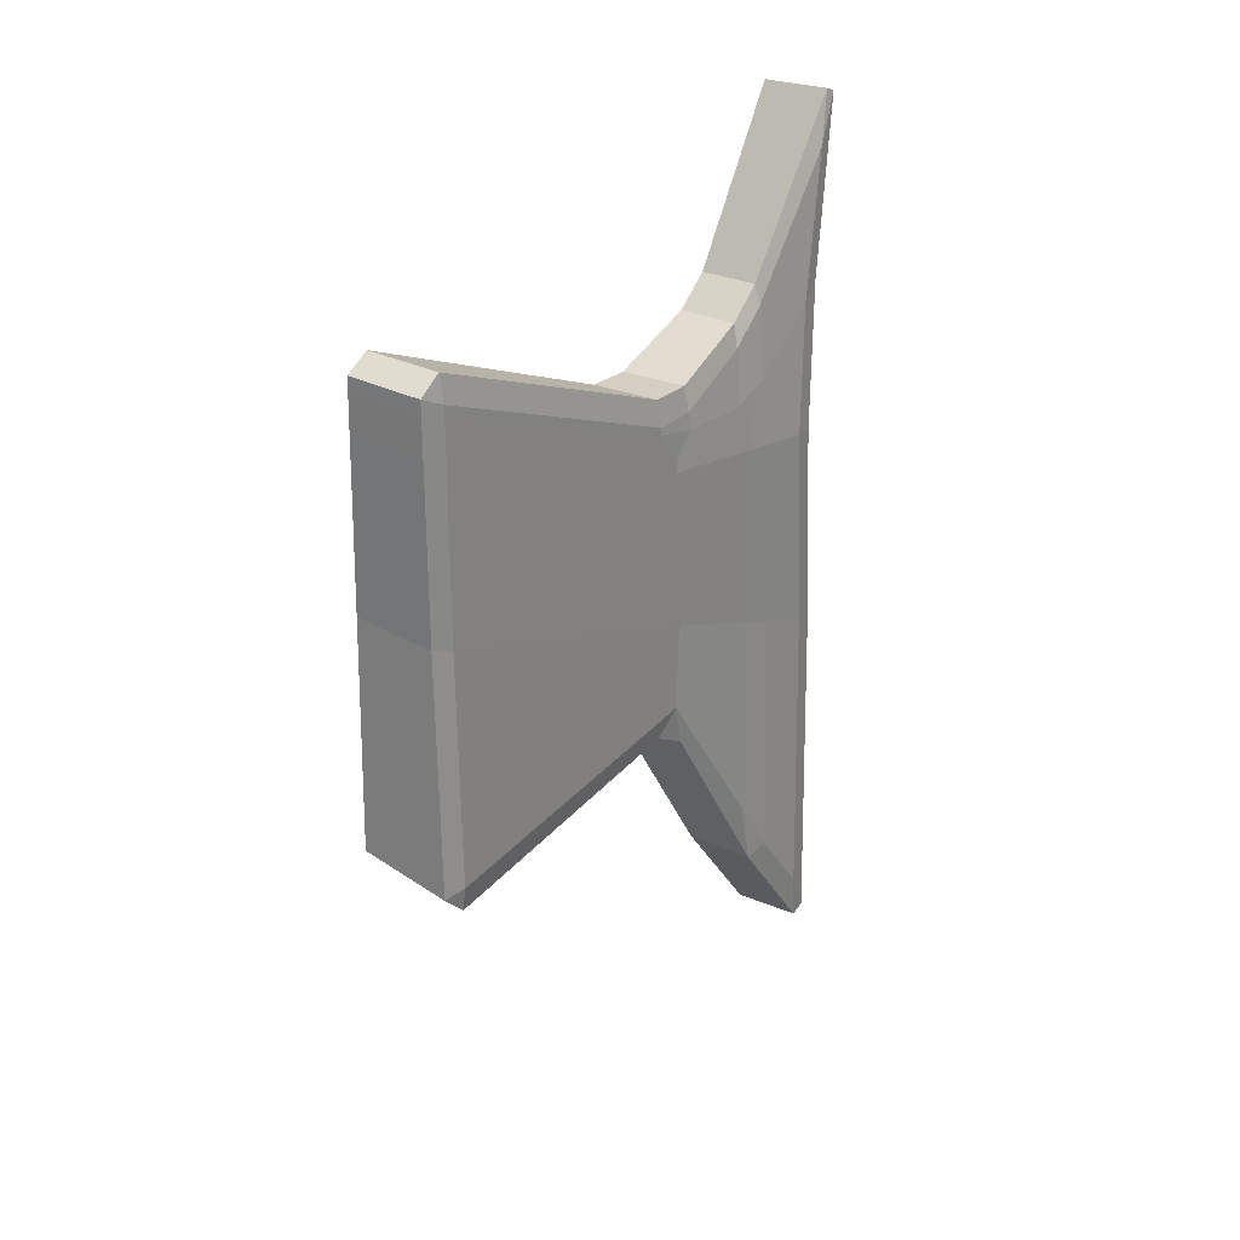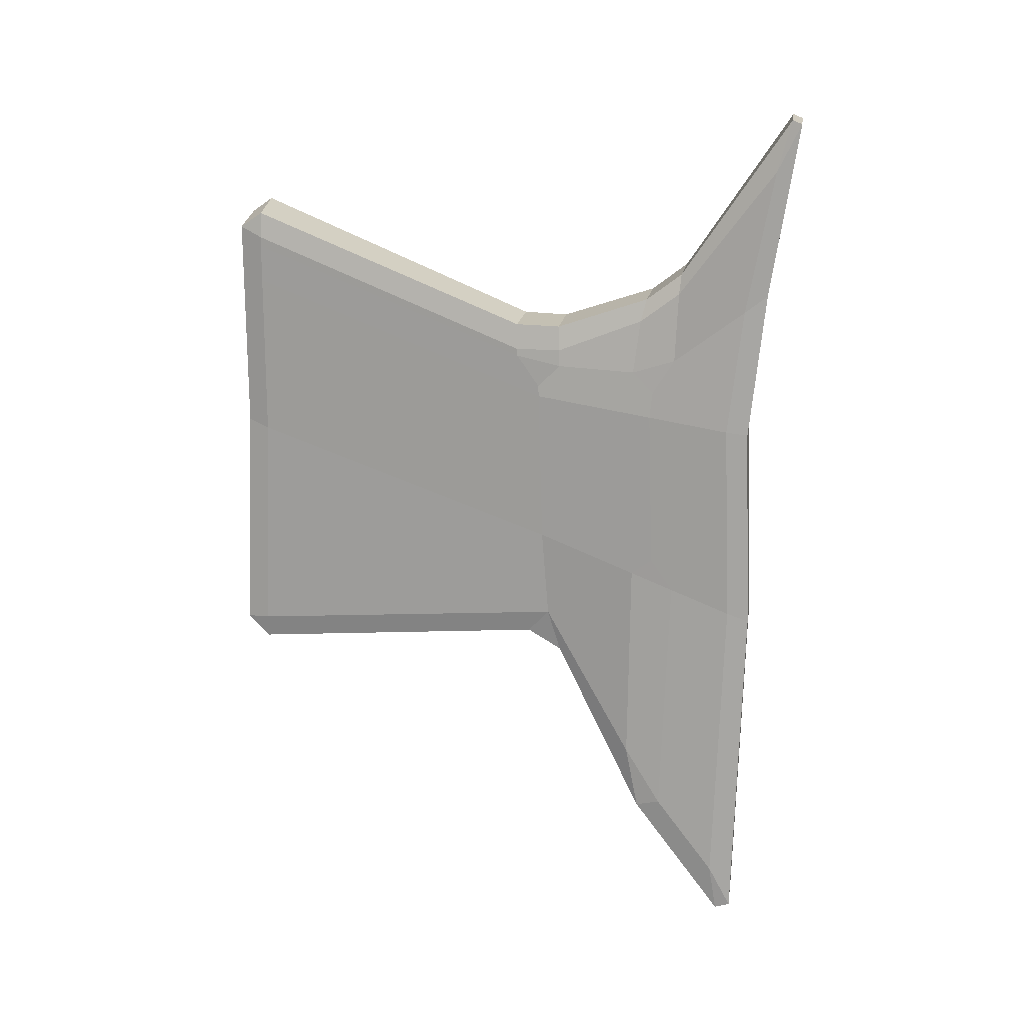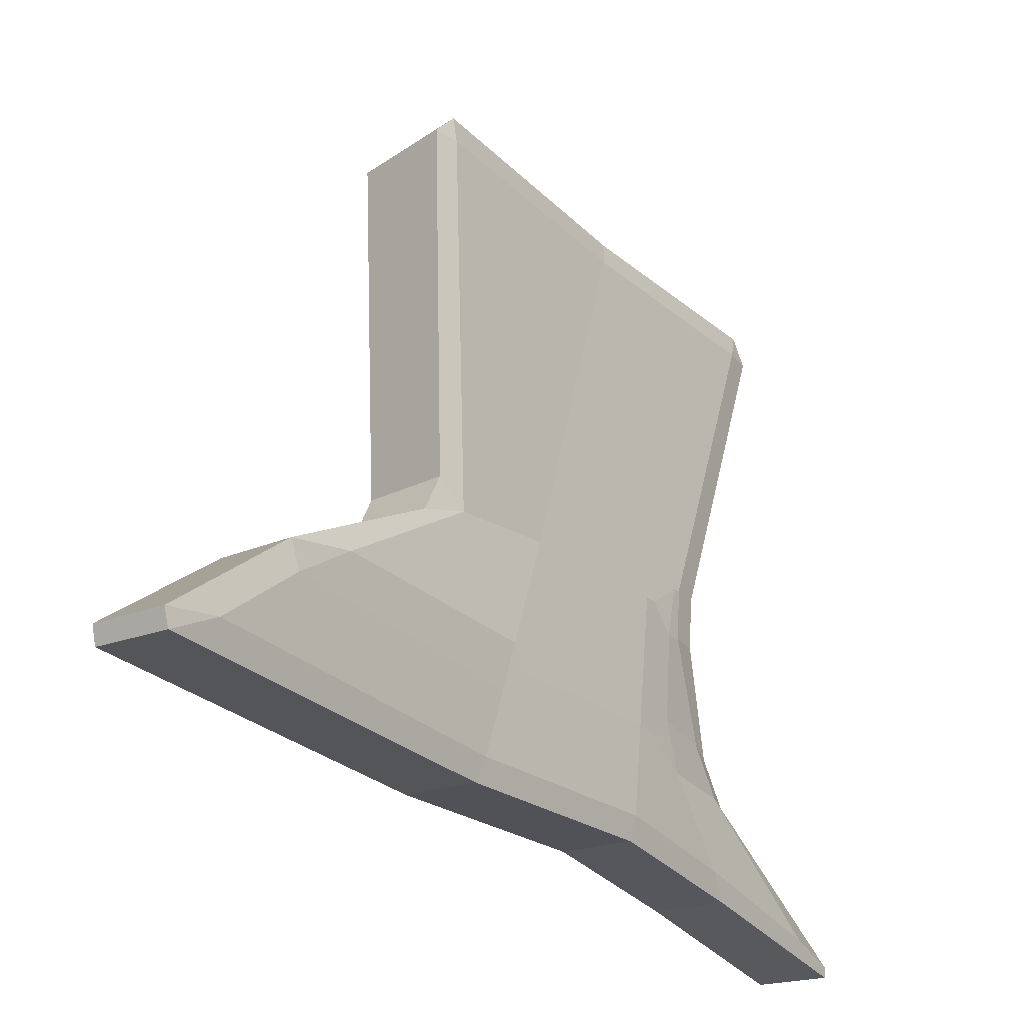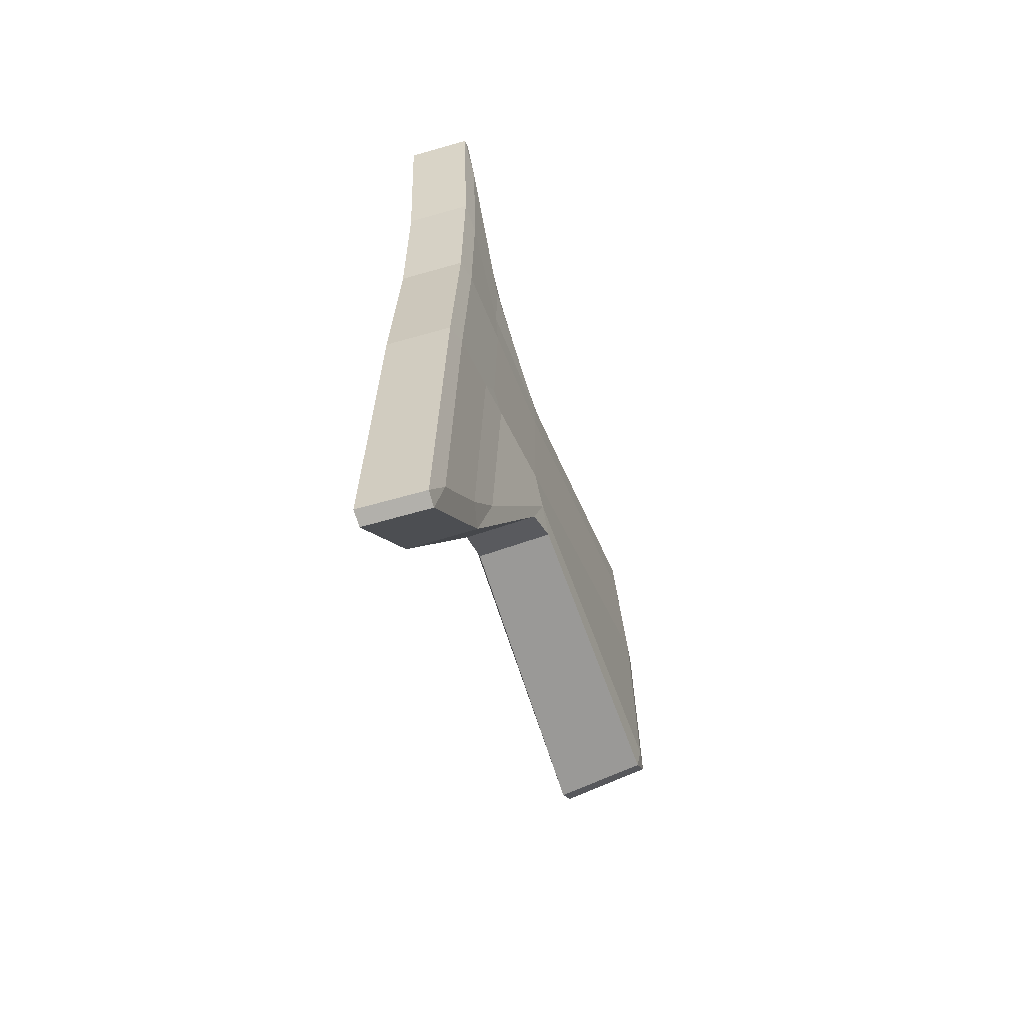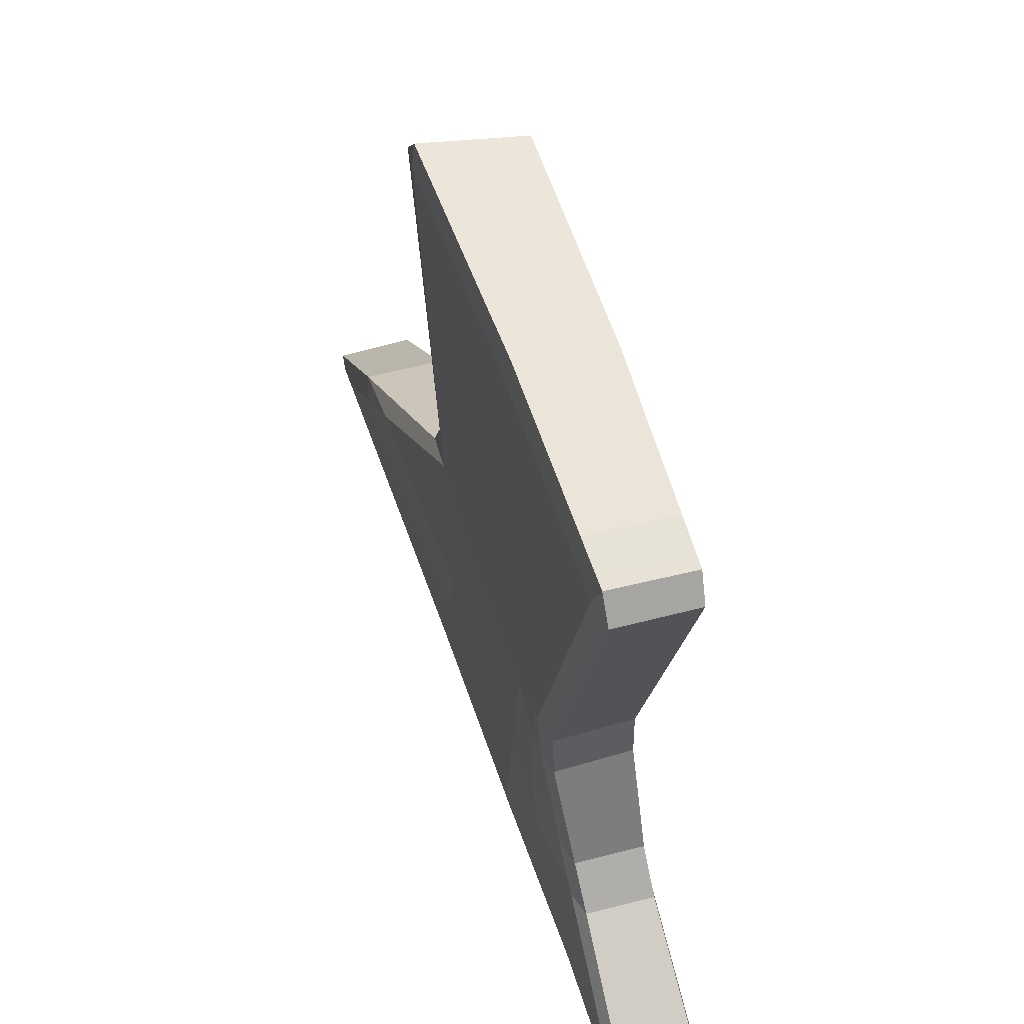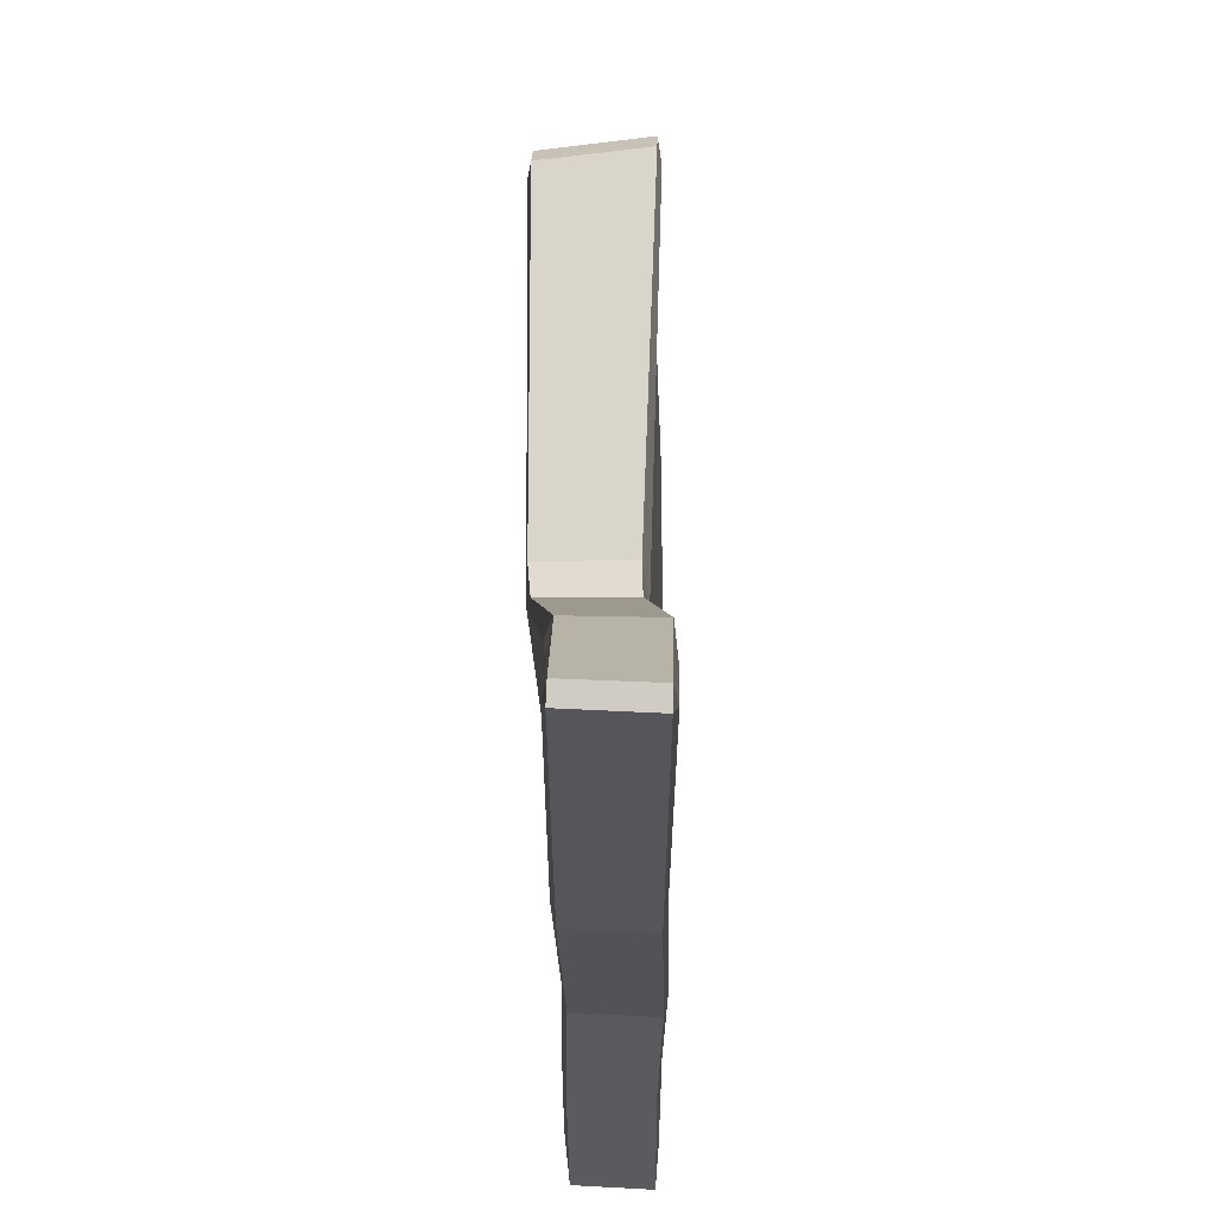
<metadata>
{"format":"obj","ext":"obj","renderer":"f3d","projection":"perspective","resolution":1024,"background":"white","views":[{"elev":26.6,"azim":36.6,"up":"+Y"},{"elev":17.4,"azim":102.3,"up":"+Y"},{"elev":-25.4,"azim":37.1,"up":"+Z"},{"elev":-62.3,"azim":-160.2,"up":"+Y"},{"elev":50.5,"azim":163.8,"up":"+Z"},{"elev":-24.8,"azim":2.0,"up":"+Z"}]}
</metadata>
<code>
o Axe_head
v 0.1449 11.82 -0.5749
v -0.08735 11.83 -0.5628
v 0.1408 12.28 -0.5604
v -0.08398 12.29 -0.547
v 0.145 12.23 -0.9164
v -0.07796 12.23 -0.9027
v -0.08322 12.39 -0.5434
v -0.07652 12.37 -0.9195
v -0.1212 11.52 0.3772
v -0.1093 11.45 0.3732
v -0.1097 11.52 0.4419
v -0.08607 12.78 0.3833
v -0.07437 12.81 0.4458
v -0.0701 12.85 0.3819
v -0.03377 10.7 -1.148
v -0.01867 10.58 -1.214
v -0.01593 10.56 -1.169
v -0.1055 12.98 -1.246
v -0.09961 13.16 -1.306
v -0.09934 13.14 -1.335
v 0.1587 11.47 0.37
v 0.1503 11.47 0.4391
v 0.1505 11.4 0.371
v 0.1329 12.76 0.3515
v 0.1209 12.83 0.3517
v 0.1214 12.79 0.4183
v 0.181 10.56 -1.181
v 0.1802 10.58 -1.226
v 0.1898 10.71 -1.159
v 0.09958 13.14 -1.347
v 0.09601 13.16 -1.319
v 0.1105 13 -1.279
v -0.1096 12.18 0.4245
v -0.1191 12.16 0.3661
v -0.06614 11.6 -1.173
v -0.05267 11.58 -1.236
v 0.1462 11.58 -1.249
v 0.1563 11.6 -1.184
v 0.1333 12.13 0.3523
v 0.1213 12.15 0.417
v -0.1094 11.5 -0.5165
v -0.1151 11.56 -0.5823
v -0.09898 11.44 -0.6209
v -0.07066 12.51 -0.475
v -0.07293 12.51 -0.6078
v -0.08312 12.4 -0.5429
v 0.1134 11.48 -0.5259
v 0.1165 11.42 -0.6306
v 0.1263 11.55 -0.5925
v 0.1392 12.43 -0.4902
v 0.1326 12.43 -0.6244
v 0.1207 12.51 -0.6201
v 0.1265 12.51 -0.4871
v -0.08235 12.67 0.4411
v -0.09317 12.64 0.3799
v -0.07384 12.2 -1.146
v -0.06146 12.19 -1.212
v 0.1375 12.19 -1.224
v 0.148 12.2 -1.159
v 0.1331 12.62 0.3517
v 0.1214 12.64 0.4179
v -0.08815 12.55 -0.9434
v -0.08028 12.6 -0.8875
v -0.08421 12.68 -0.9935
v 0.1871 10.93 -0.9803
v 0.1766 11.1 -0.8688
v 0.1797 10.91 -0.9082
v -0.07264 11.67 -0.9859
v -0.077 11.72 -0.8606
v -0.07523 11.77 -0.9205
v -0.05426 11.1 -0.8621
v -0.04179 10.95 -0.9662
v -0.02576 10.92 -0.8973
v 0.1129 12.53 -0.8778
v 0.1065 12.62 -0.9947
v 0.08648 12.68 -0.9987
v 0.09247 12.6 -0.8923
v 0.1504 11.72 -0.8711
v 0.1529 11.67 -1.002
v 0.1508 11.76 -0.9337
v -0.08738 12.75 0.383
v -0.07622 12.78 0.4448
v -0.09145 12.57 -1.179
v -0.08452 12.63 -1.255
v 0.1144 12.63 -1.268
v 0.1265 12.58 -1.201
v 0.133 12.73 0.3516
v 0.1214 12.75 0.4181
v 0.138 12.38 -0.6264
v 0.1393 12.41 -0.4911
v 0.1405 12.32 -0.5593
v 0.129 12.41 -0.9881
v 0.1316 12.37 -0.8598
v 0.1363 12.31 -0.9236
f 49 1 39 21
f 8 62 18 83
f 29 38 79 65
f 53 44 14 25
f 22 40 33 11
f 72 68 35 15
f 81 12 46 7
f 90 50 24 87
f 17 27 67 73
f 16 36 37 28
f 41 47 23 10
f 93 74 51 89
f 7 46 62 8
f 77 63 45 52
f 55 81 7 4
f 88 26 13 82
f 68 70 6 56 35
f 5 94 93 89 91 3
f 34 55 4 2
f 42 2 69 71
f 38 59 5 80 79
f 36 57 58 37
f 78 80 5 3 1
f 1 3 60 39
f 40 61 54 33
f 31 19 64 76
f 84 20 30 85
f 86 32 75 92
f 73 67 48 43
f 66 78 1 49
f 4 7 8 6
f 3 91 90 87 60
f 61 88 82 54
f 6 8 83 56
f 2 4 6 70 69
f 59 86 92 94 5
f 57 84 85 58
f 9 10 11
f 12 13 14
f 15 16 17
f 18 19 20
f 21 22 23
f 24 25 26
f 27 28 29
f 30 31 32
f 41 42 43
f 44 45 46
f 47 48 49
f 50 51 52 53
f 62 63 64
f 65 66 67
f 68 69 70
f 71 72 73
f 74 75 76 77
f 78 79 80
f 89 90 91
f 92 93 94
f 41 10 9 42
f 82 13 12 81
f 64 19 18 62
f 36 16 15 35
f 27 17 16 28
f 19 31 30 20
f 38 29 28 37
f 67 27 29 65
f 53 25 24 50
f 40 22 21 39
f 10 23 22 11
f 25 14 13 26
f 11 33 34 9
f 57 36 35 56
f 59 38 37 58
f 61 40 39 60
f 73 43 42 71
f 14 44 46 12
f 23 47 49 21
f 77 52 51 74
f 44 53 52 45
f 47 41 43 48
f 33 54 55 34
f 84 57 56 83
f 86 59 58 85
f 88 61 60 87
f 45 63 62 46
f 48 67 66 49
f 17 73 72 15
f 31 76 75 32
f 63 77 76 64
f 78 66 65 79
f 68 72 71 69
f 54 82 81 55
f 20 84 83 18
f 32 86 85 30
f 26 88 87 24
f 50 90 89 51
f 74 93 92 75
f 9 34 2 42

</code>
